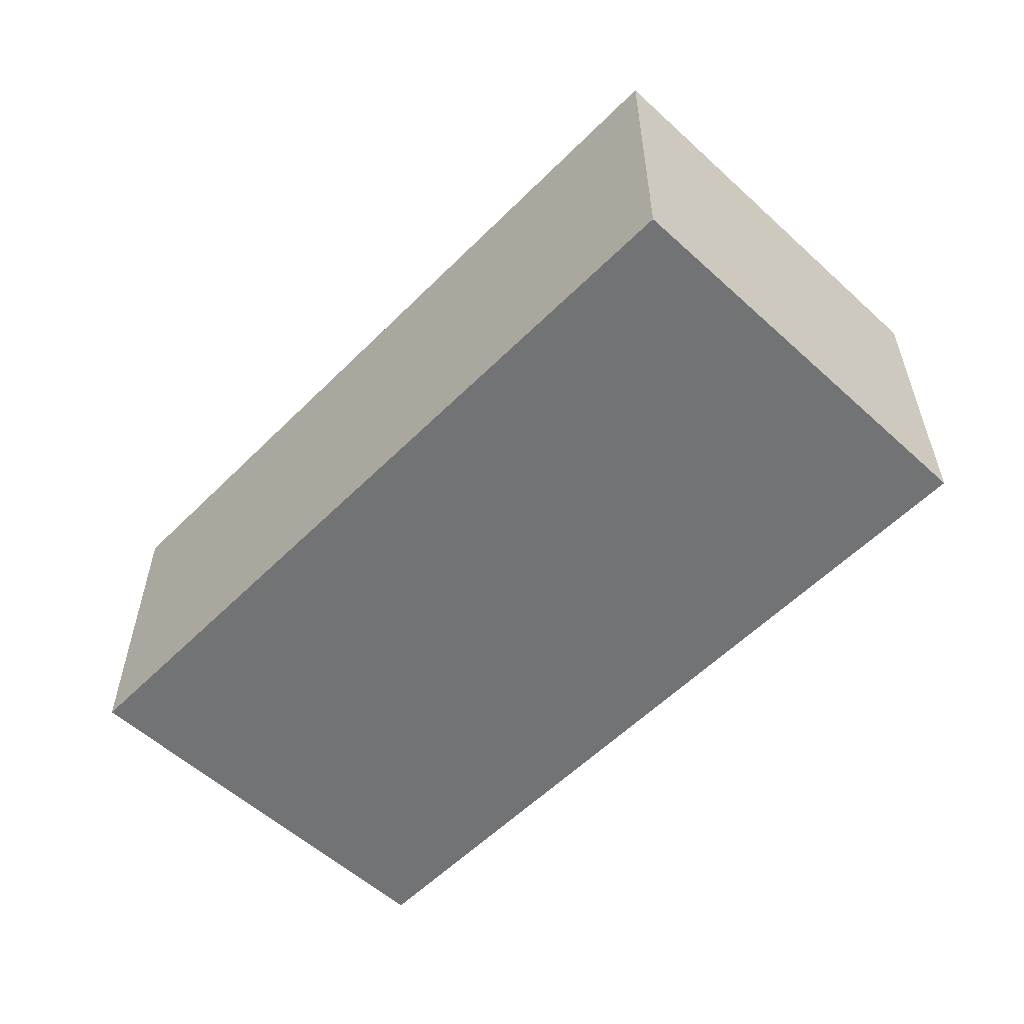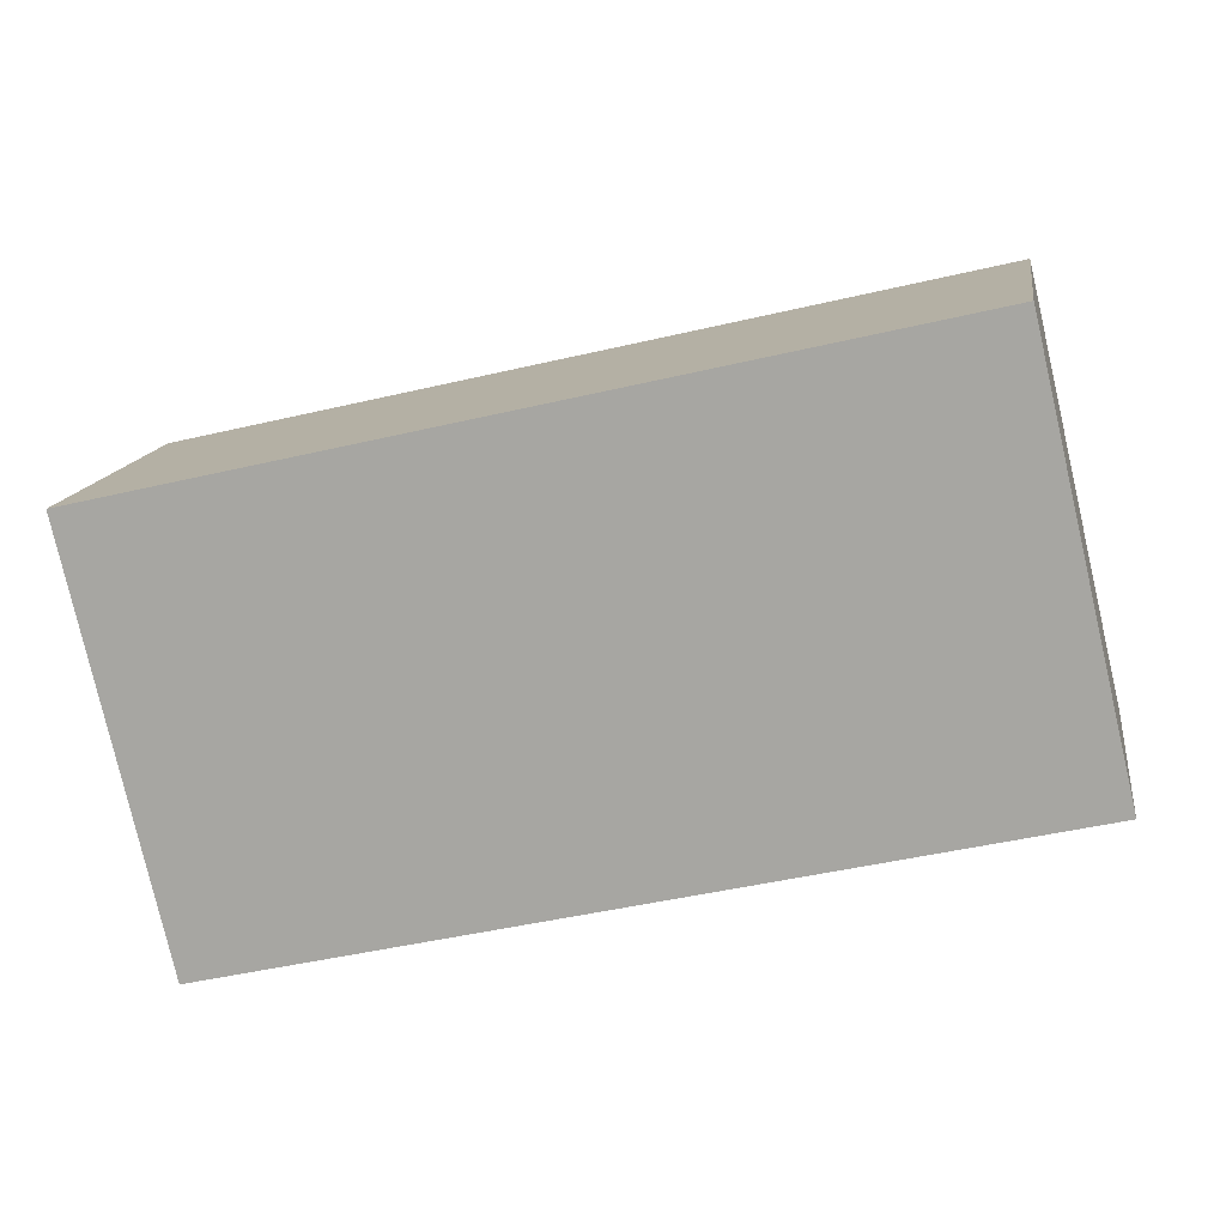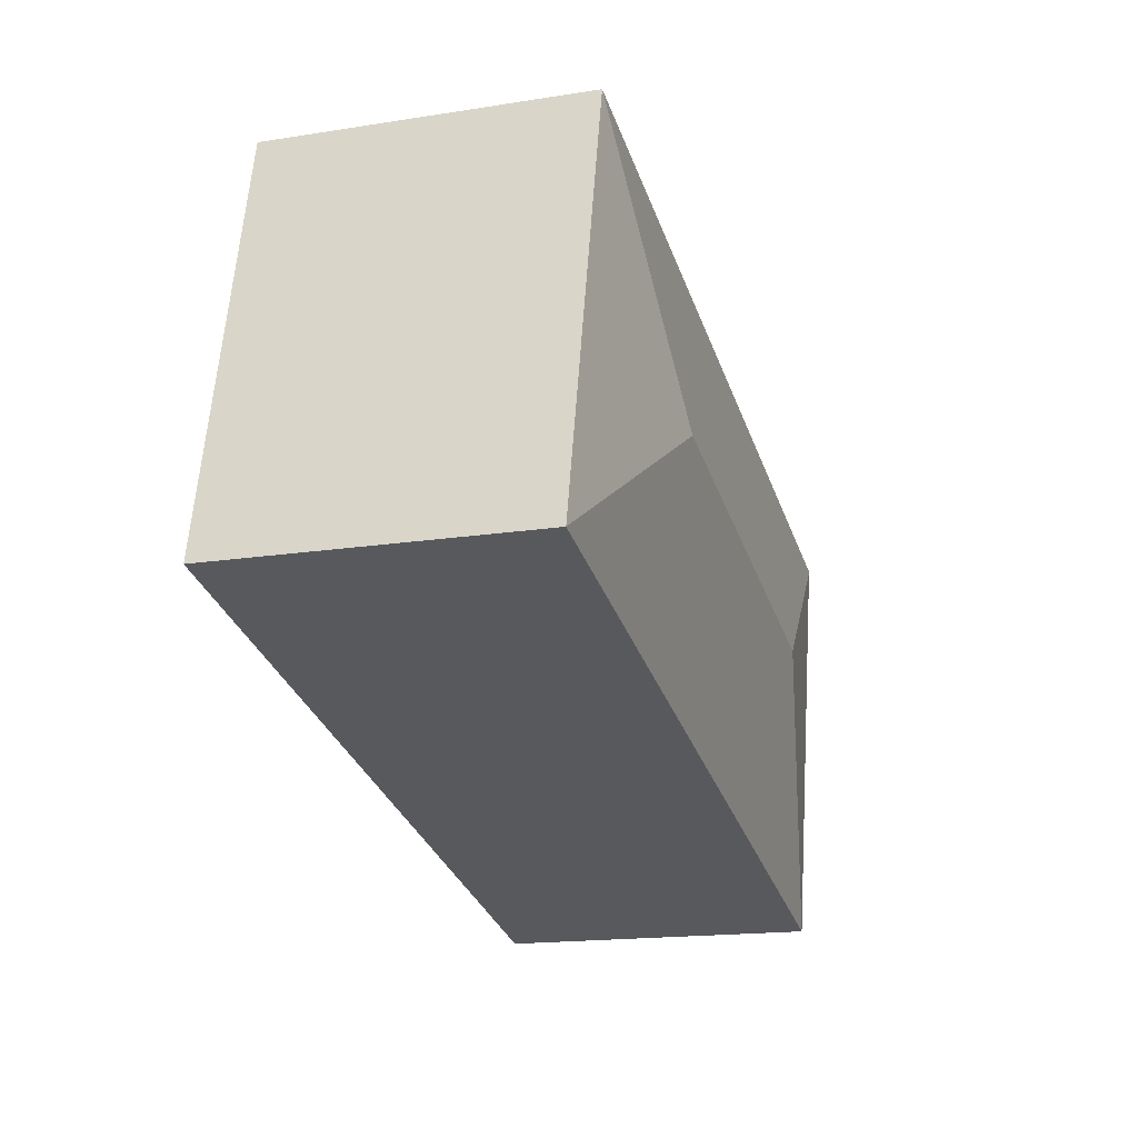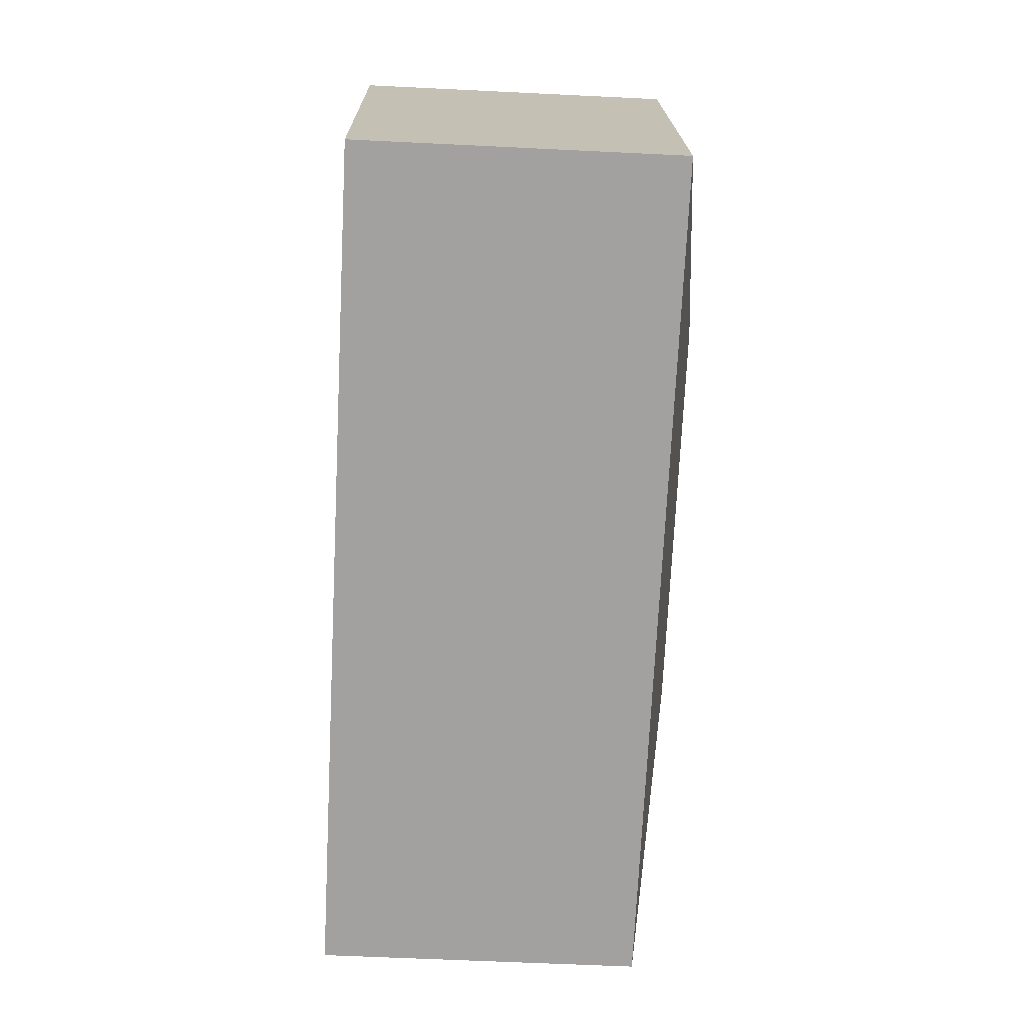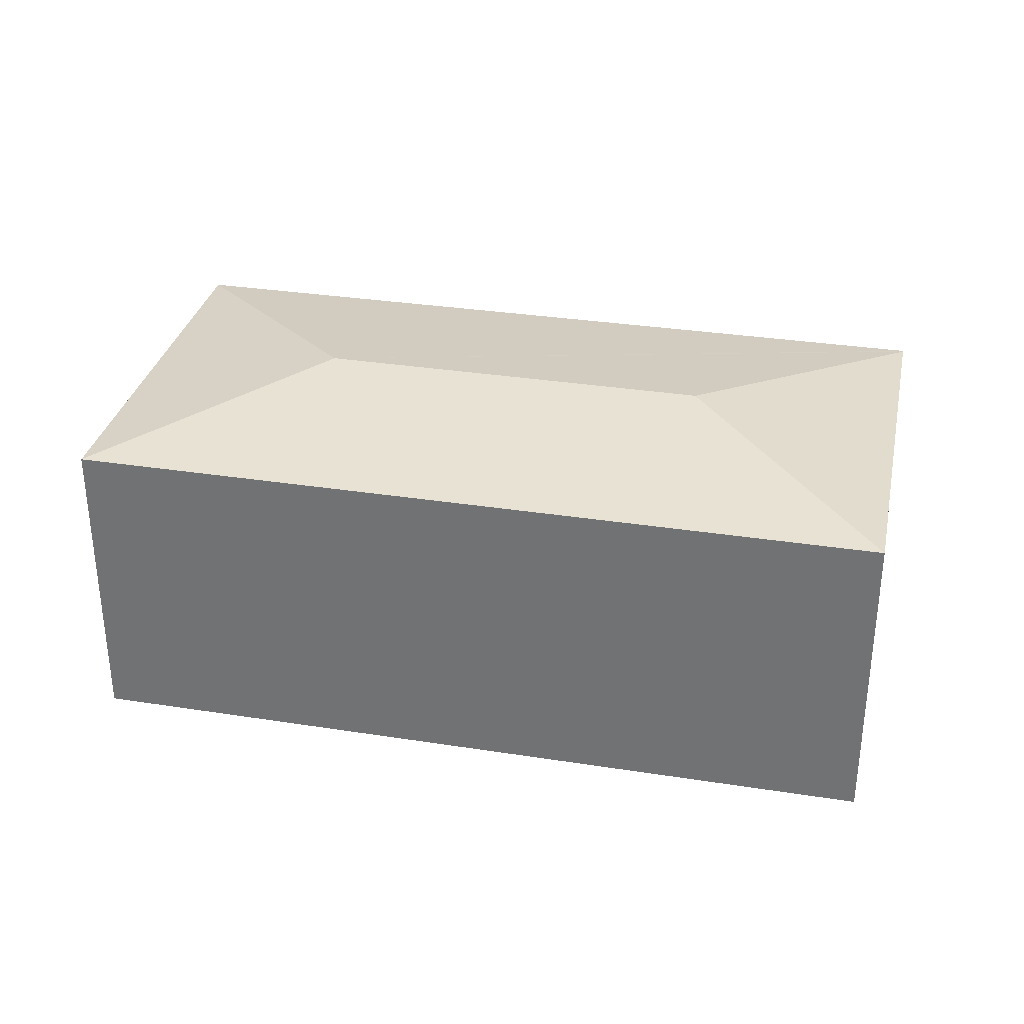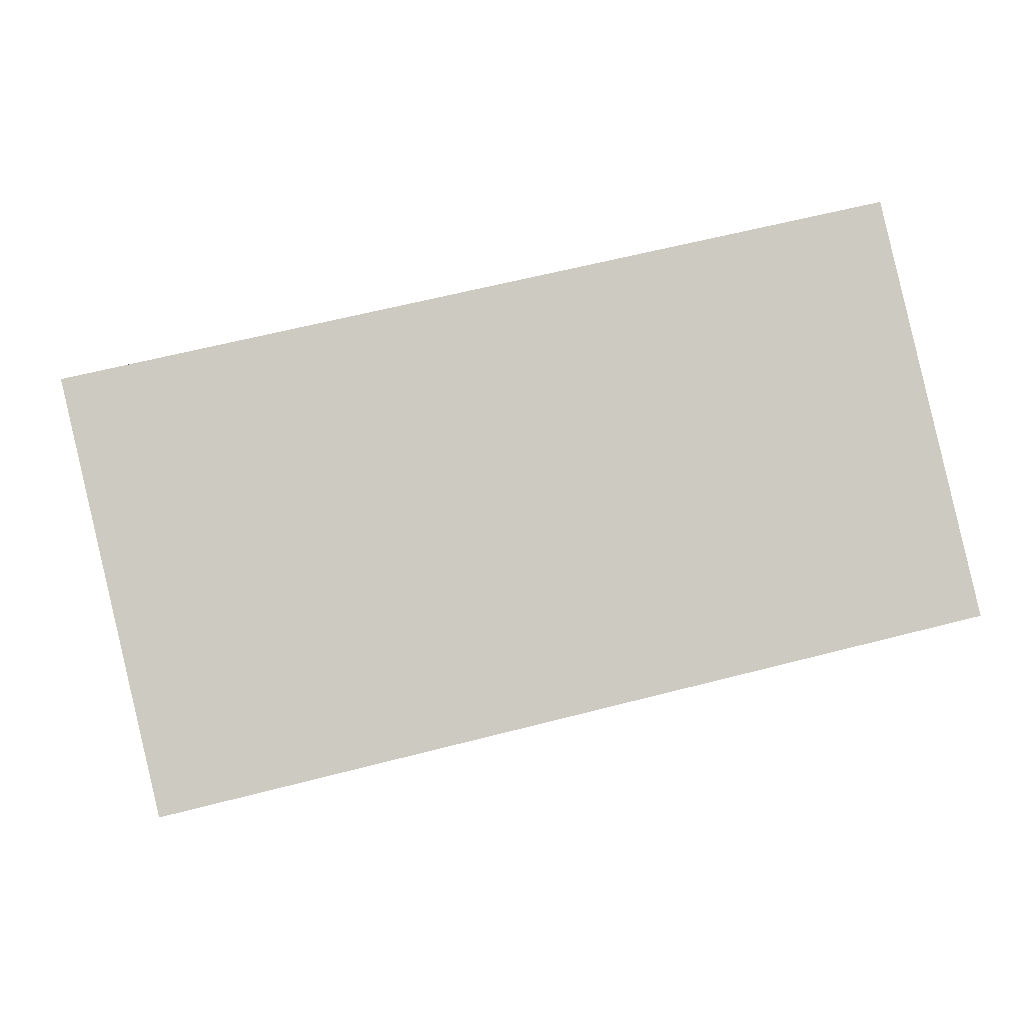
<metadata>
{"format":"obj","ext":"obj","renderer":"f3d","projection":"perspective","resolution":1024,"background":"white","views":[{"elev":-55.9,"azim":33.0,"up":"+Y"},{"elev":14.0,"azim":8.7,"up":"+Z"},{"elev":-16.9,"azim":107.6,"up":"+Z"},{"elev":-58.7,"azim":87.1,"up":"+Z"},{"elev":32.4,"azim":178.9,"up":"+Y"},{"elev":-3.3,"azim":-5.6,"up":"+Z"}]}
</metadata>
<code>
v  1.708 2.31 -1.07
v  0.646 2.093 -2.785
v  0.003 2.093 -0.015
v  6.011 2.093 -1.504
v  4.304 2.31 -0.45
v  0 2.091 1.28e-16
v  5.359 2.095 1.252
v  0.646 1.705e-16 -2.785
v  0.003 9.185e-19 -0.015
v  5.359 -7.666e-17 1.252
v  0 0 0
v  6.011 9.209e-17 -1.504
g defaultobject
f 1 2 3
f 1 4 2
f 4 1 5
f 5 3 6
f 3 5 1
f 6 7 5
f 5 7 4
f 8 3 2
f 3 8 9
f 6 10 7
f 10 6 11
f 10 4 7
f 4 10 12
f 12 2 4
f 2 12 8
f 9 10 11
f 10 9 8
f 10 8 12

</code>
